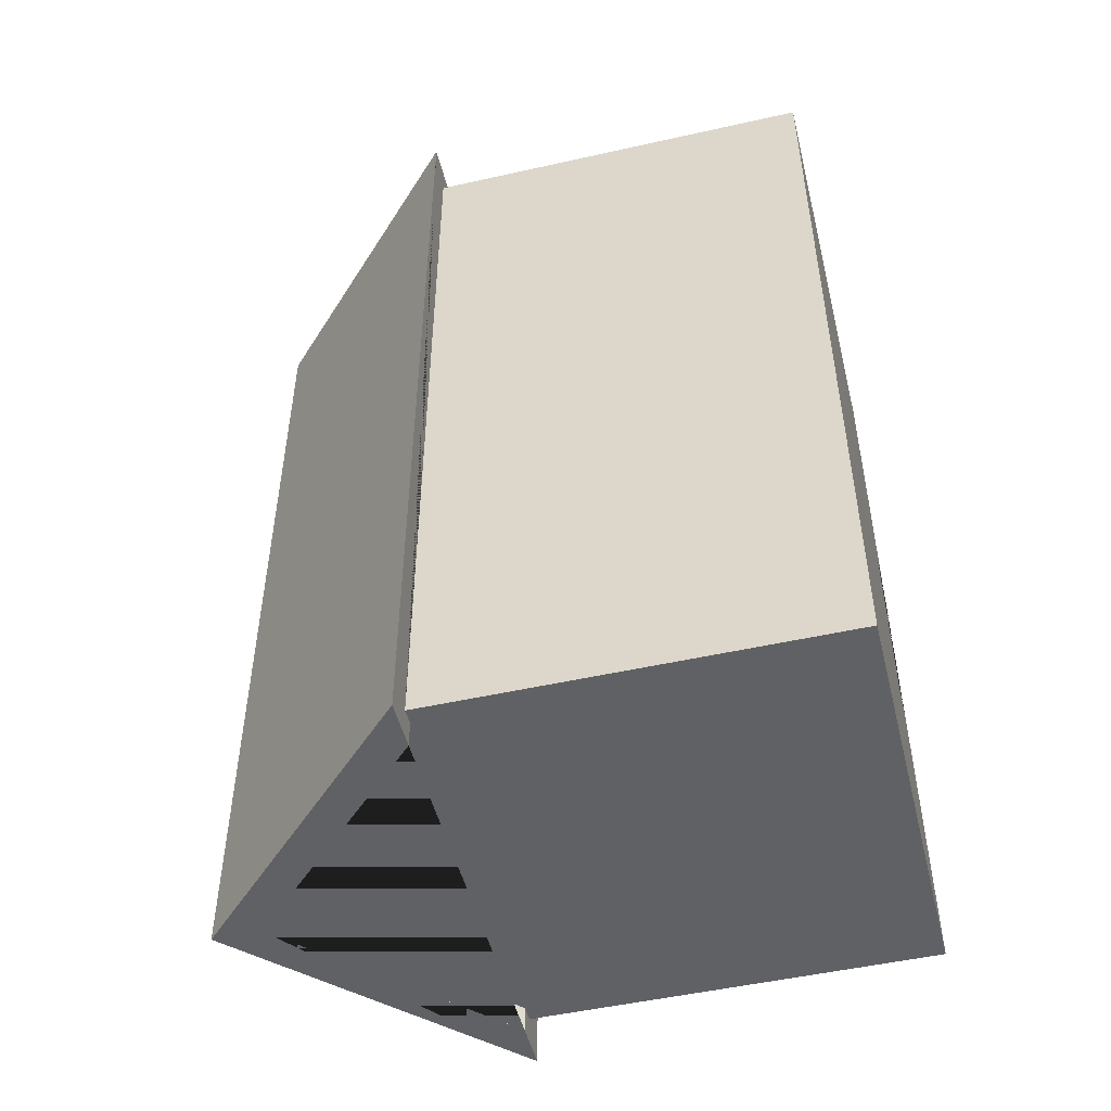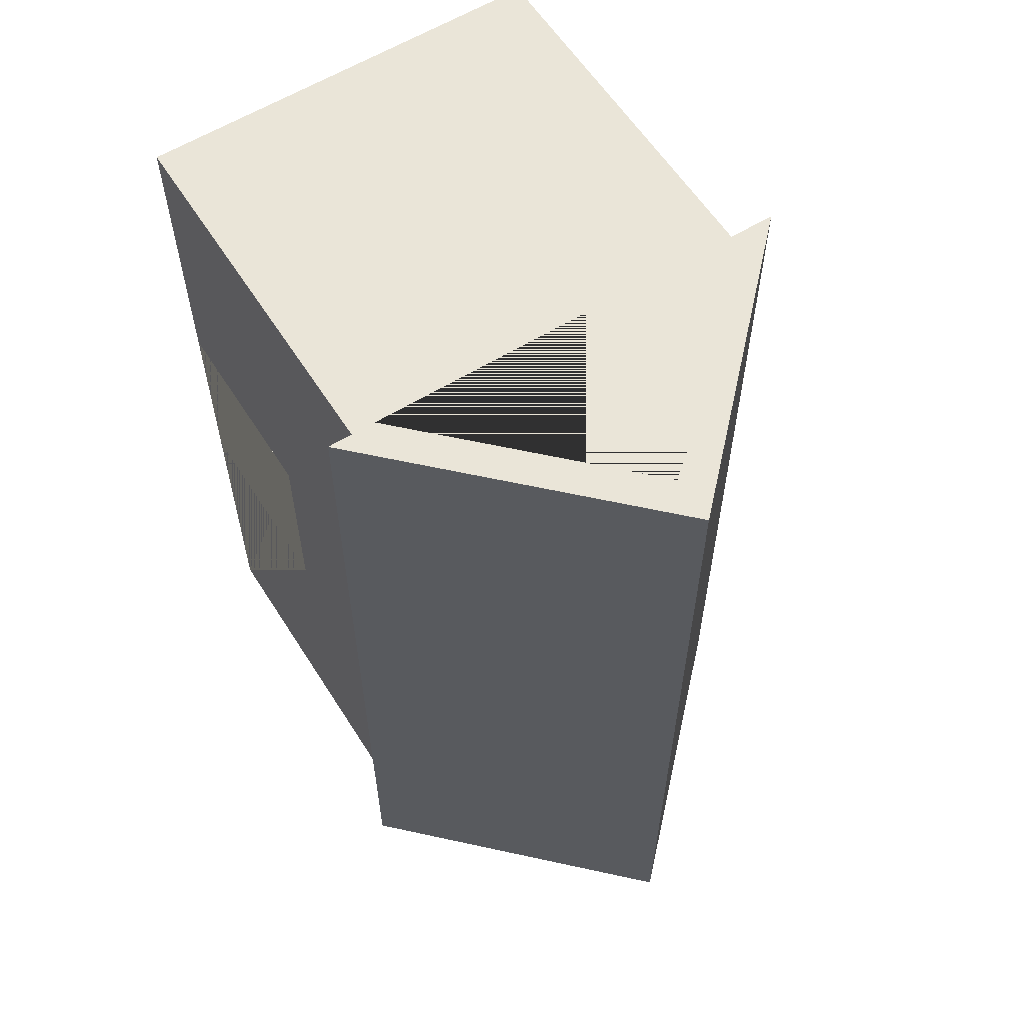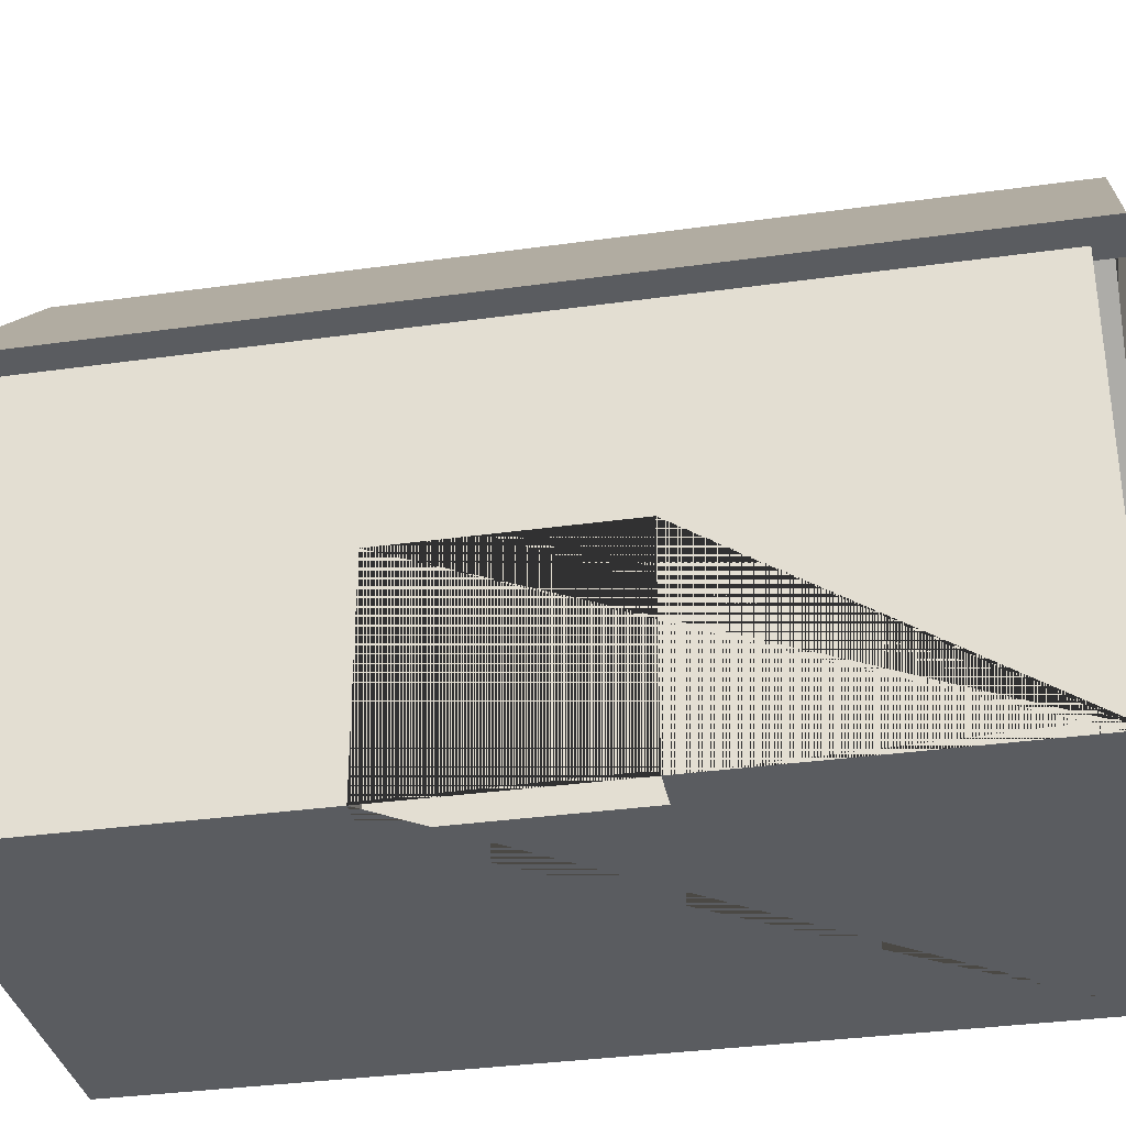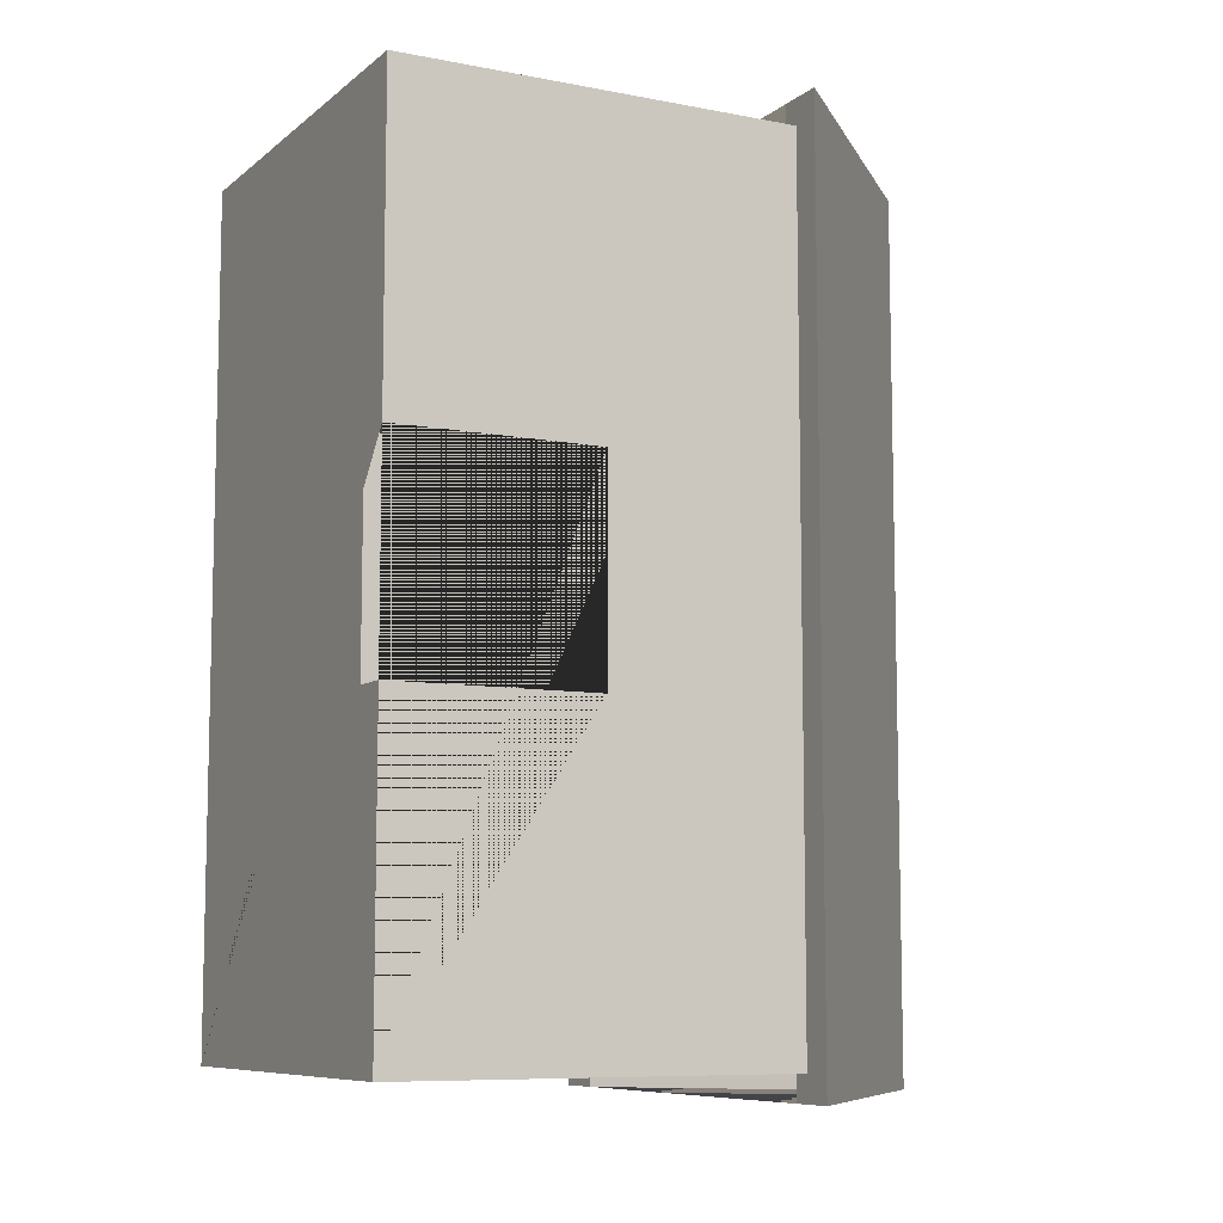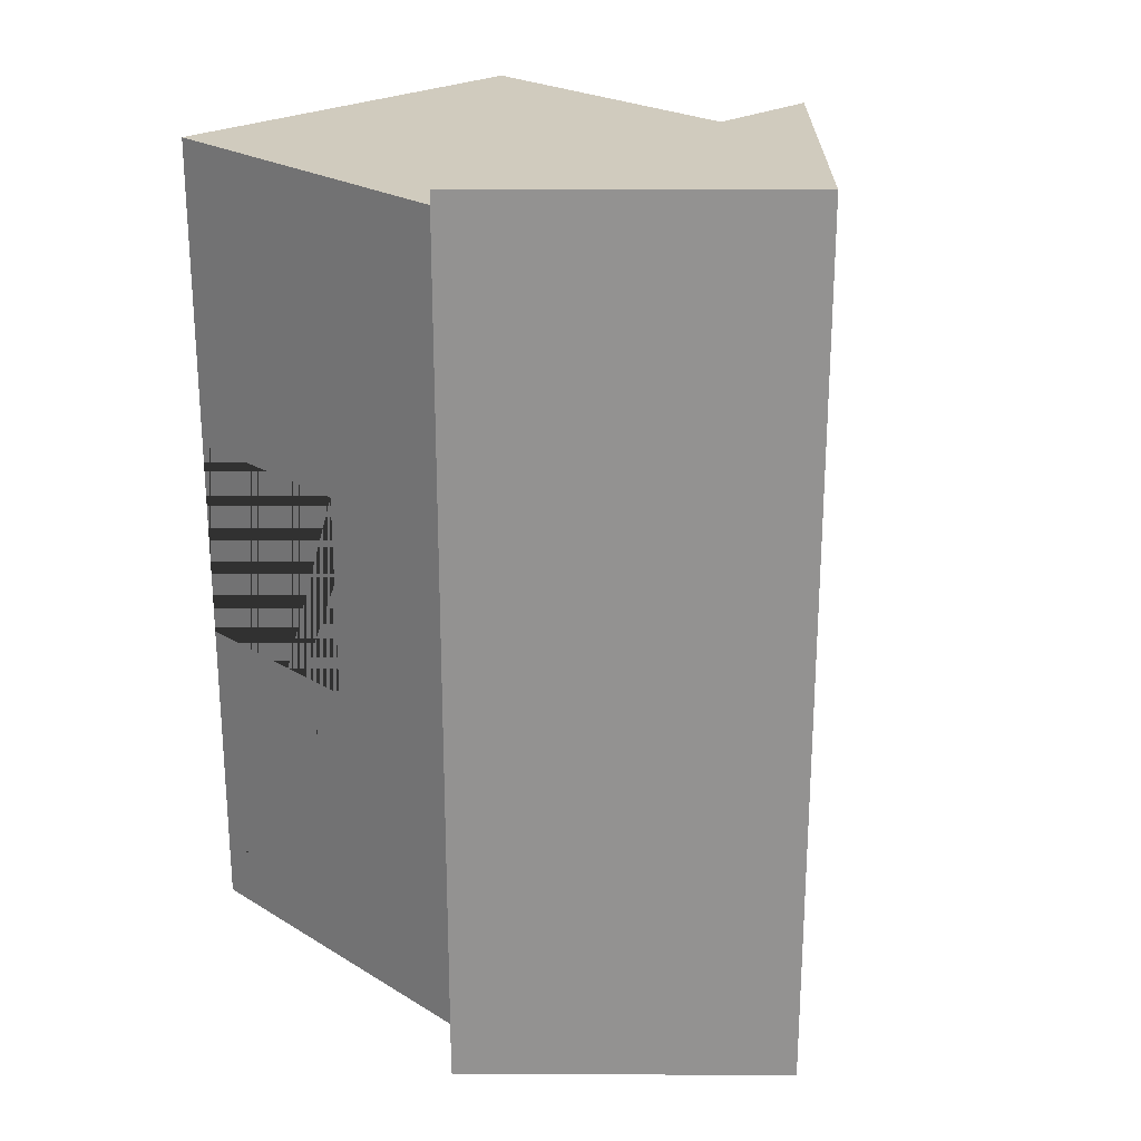
<metadata>
{"format":"obj","ext":"obj","renderer":"f3d","projection":"perspective","resolution":1024,"background":"white","views":[{"elev":-49.9,"azim":-76.1,"up":"+Z"},{"elev":59.6,"azim":147.7,"up":"+Z"},{"elev":-34.0,"azim":100.8,"up":"+Y"},{"elev":-8.5,"azim":62.4,"up":"+Z"},{"elev":23.5,"azim":135.5,"up":"+Z"}]}
</metadata>
<code>
o Roof_Cube.001
v -0.9221 1.89 1.999
v 0.9221 1.89 1.999
v -0.9221 1.89 -1.999
v 0.9221 1.89 -1.999
v 0.819 0.9779 0.5
v 0.819 0.9779 -0.5
v -0.9221 1.89 1.999
v 0.9221 1.89 1.999
v -0.9221 1.89 -1.999
v 0.9221 1.89 -1.999
v 1.003 -0.000597 -2
v 1.003 -0.000597 2
v -0.9966 -0.000597 -2
v -0.9966 -0.000597 2
v 1.003 1.89 -2
v 0.9221 1.89 -2
v 0.8129 1.999 -2
v 0.8129 1.999 -1.999
v -0.8129 1.999 -1.999
v 1.003 1.89 2
v 0.9221 1.89 2
v 0.8129 1.999 2
v 0.8129 1.999 1.999
v -0.8129 1.999 -2
v -0.9221 1.89 -2
v -0.9221 1.89 2
v -0.8129 1.999 2
v -0.8129 1.999 1.999
v -0.9966 1.89 -2
v -0.9966 1.89 2
v 1.003 0.9779 0.5
v 1.003 0.9779 -0.5
v 1.003 -0.000597 -0.5
v 0.819 -0.000597 -0.5
v 1.003 -0.000597 0.5
v 0.819 -0.000597 0.5
v 0.9236 1.89 -2
v 0.9236 1.89 2
v 0.9163 1.896 2
v 0.916 1.896 2
v -0.9236 1.89 -2
v -0.9236 1.89 2
v -0.9966 1.89 0.6587
v 0.9236 1.89 -2
v 0.9236 1.89 2
v -0.9236 1.89 2
v -0.9236 1.89 -2
v 0.916 1.896 2
v 0 2.812 -1.999
v 0 2.812 1.999
v 0 3.041 2.124
v 0 3.041 -2.124
v 1.151 1.89 2.124
v -1.151 1.89 2.124
v -1.151 1.89 -2.124
v 1.151 1.89 -2.124
v -0.9221 1.89 1.999
v 0.9221 1.89 1.999
v 0 2.812 2.124
v -0.9221 1.89 2.124
v 0.9221 1.89 2.124
v -0.9221 1.89 -1.999
v -0.9221 1.89 -2.124
v 0 2.812 -2.124
v 0.9221 1.89 -1.999
v 0.9221 1.89 -2.124
v 0.9225 1.89 2
v 0.9226 1.89 2
v -0.9966 1.89 0.6587
v 1.003 1.89 -0.5349
v 0.9225 1.89 2
v 0.8129 1.999 -1.999
f 1 28 27 26
f 12 20 45 71 21 48 22 27 26 46 30 14
f 14 30 69 29 13
f 13 11 33 34 36 35 12 14
f 11 15 70 20 12 35 31 32 33
f 13 29 47 25 24 17 16 44 15 11
f 25 9 24
f 21 8 48
f 22 23 28 27
f 24 19 18 17
f 32 6 34 33
f 34 6 5 36
f 36 5 31 35
f 31 5 6 32
f 26 42 1
f 1 30 69 29
f 3 4 2
f 15 70 20 4
f 20 2 4
f 1 23 28
f 4 19 18
f 24 19 3
f 30 7 29 43
f 29 7 9
f 9 7 8
f 29 9 25 47
f 29 69 30 43
f 53 56 52 51
f 56 66 64 63 55 52
f 54 55 63 25 47 29 30 46 26 60
f 54 60 59 61 53 51
f 55 54 51 52
f 58 23 57
f 59 50 23 22 48 21 61
f 57 28 27 26
f 65 72 49 64 66 16 17 18
f 64 49 19 24 25 63
f 62 19 65
f 65 19 49 72
f 21 48 58
f 58 48 22 23
f 25 24 62
f 62 24 19
f 26 27 28 50 59 60
f 57 23 28
f 28 23 50
f 18 17 16 65
f 26 46 30 57
f 57 30 29
f 57 29 62
f 62 65 58
f 62 58 57
f 58 65 20 15 44 16 66 56 53 61 21
f 16 44 15 65
f 15 20 65
f 62 29 47 25
l 10 15
l 10 37
l 10 8
l 10 20
l 8 20
l 8 38
l 2 39
l 8 39
l 39 40
l 22 39
l 9 41
l 7 42
l 45 67
l 65 37

</code>
